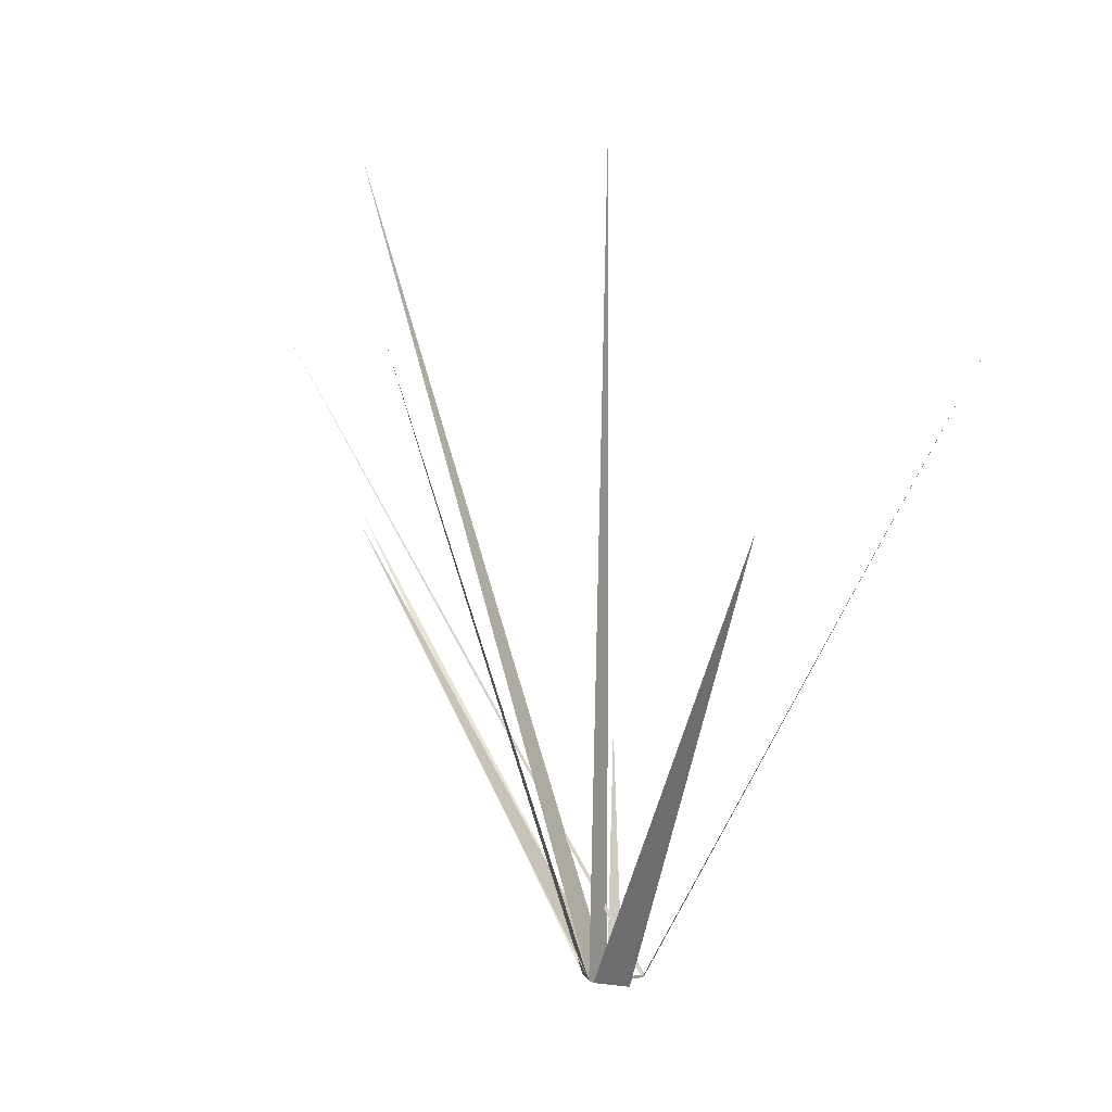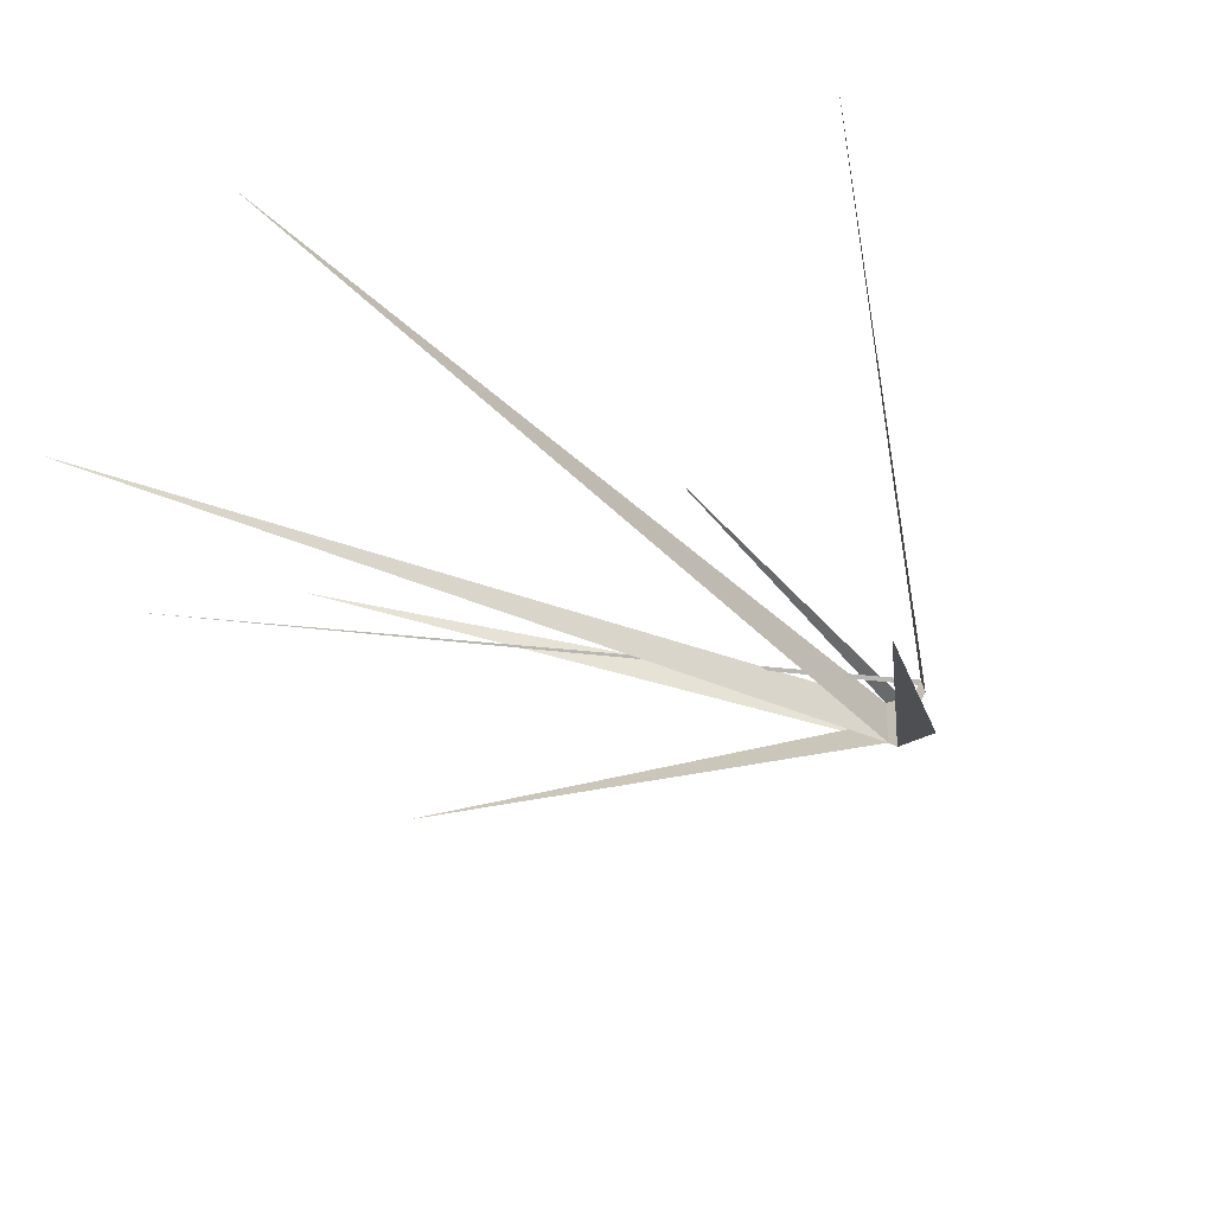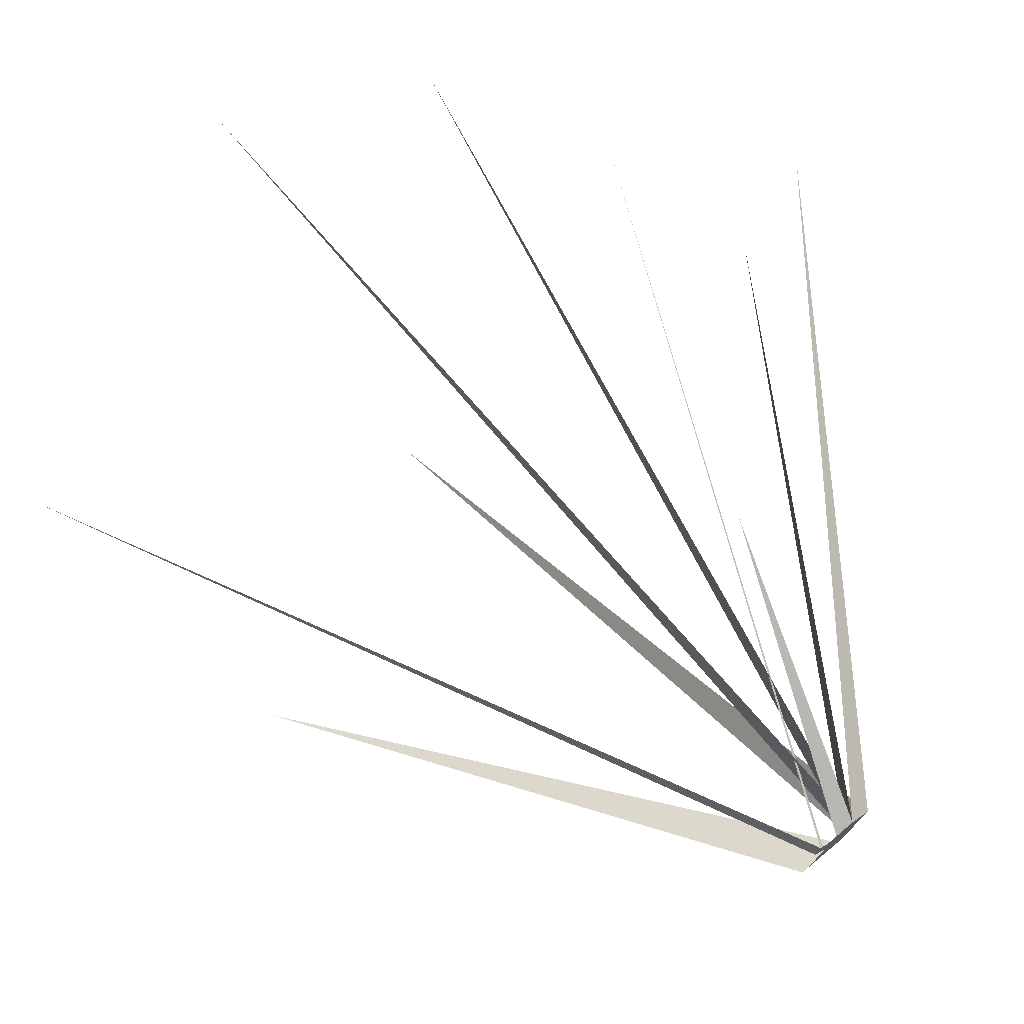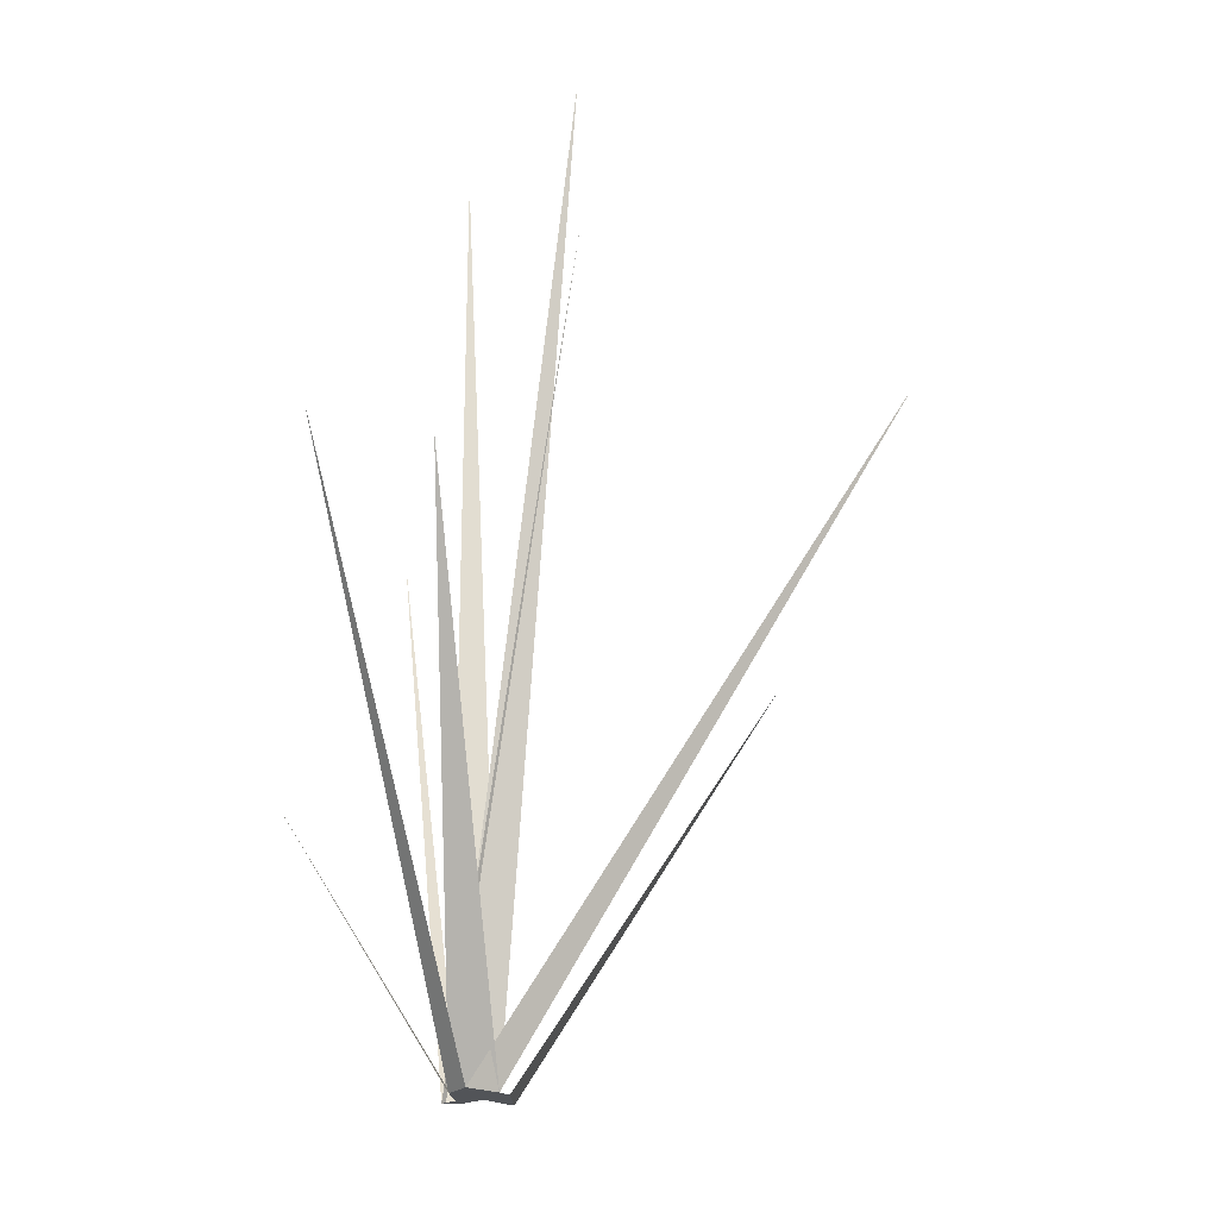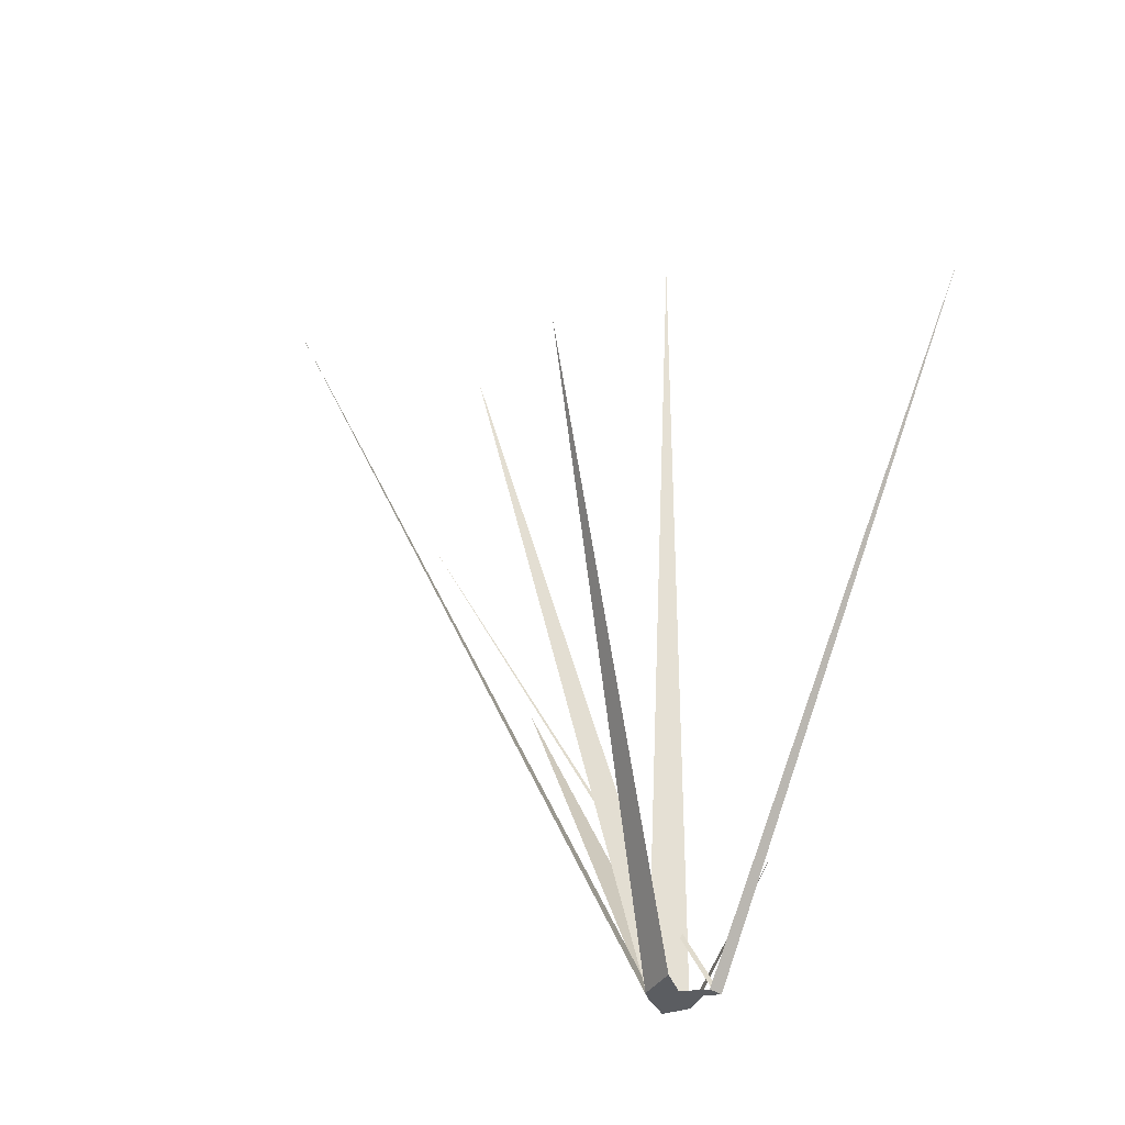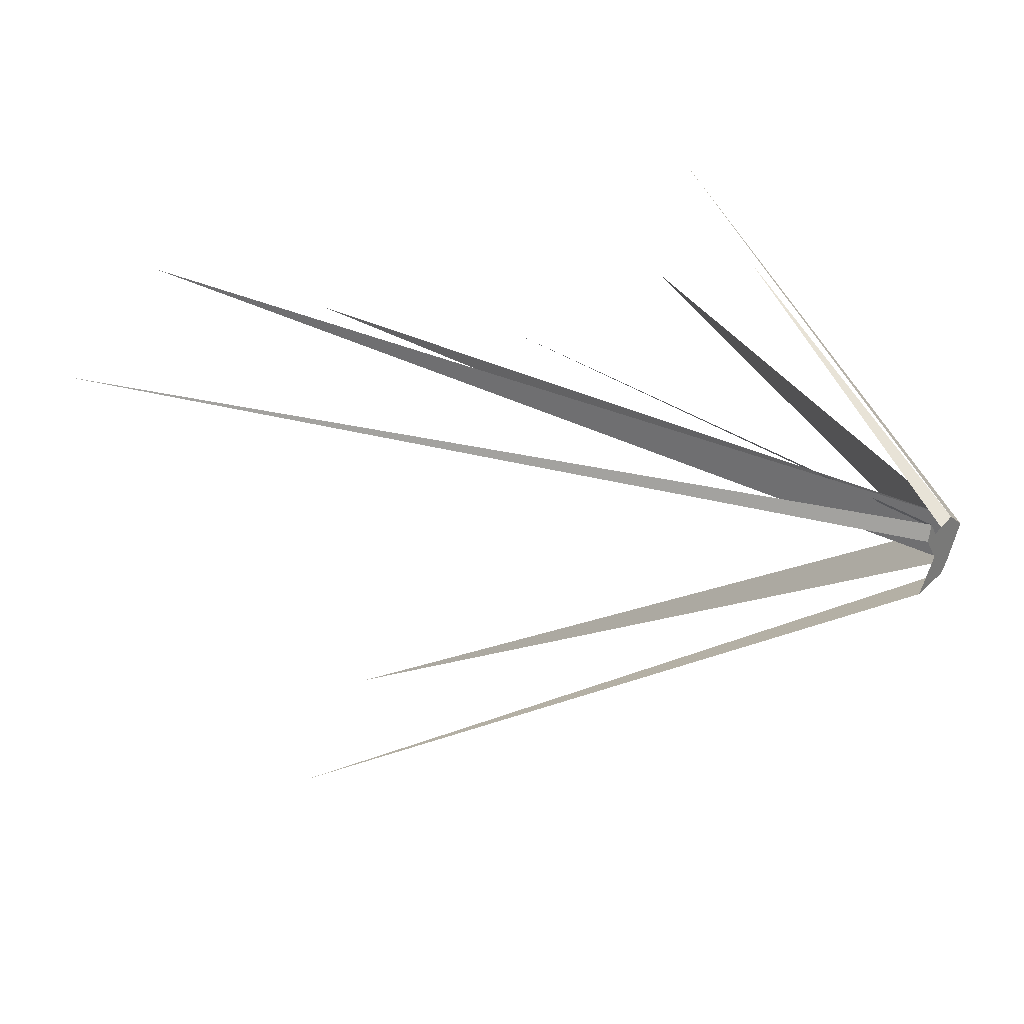
<metadata>
{"format":"obj","ext":"obj","renderer":"f3d","projection":"perspective","resolution":1024,"background":"white","views":[{"elev":2.5,"azim":-152.4,"up":"+Y"},{"elev":-33.8,"azim":-143.2,"up":"+Z"},{"elev":69.8,"azim":-40.0,"up":"+Z"},{"elev":-22.9,"azim":93.3,"up":"+Y"},{"elev":-35.5,"azim":-117.8,"up":"+Y"},{"elev":29.8,"azim":-55.5,"up":"+Z"}]}
</metadata>
<code>
o Mesh1_Model
v -0.005878 -0.00843 -0.006405
v -0.005878 -0.00843 0.02608
v -0.005878 0.6616 0.02608
v 0.163 0.6333 -0.0647
v 0.2194 0.3476 0.01773
v -0.01006 -0.00843 0.003064
v 0.009932 -0.00843 0.01355
v 0.006022 0.4805 -0.2884
v 0.2619 0.3516 0.09156
v -0.01581 -0.00843 0.01608
v -0.01963 -0.00843 0.02474
v 0.04385 0.1716 0.1369
v -0.02777 -0.00843 0.02394
v -0.01946 -0.00843 0.01242
v -0.03471 -0.00843 0.02327
v -0.03566 -0.00843 0.01967
v -0.0259 -0.00843 0.005934
v -0.03272 -0.00843 0.0308
v -0.03799 -0.00843 0.02295
v -0.03503 -0.00843 0.034
v -0.2881 0.4816 0.1031
v 0.2255 0.4916 -0.07206
v -0.03566 -0.00843 0.01967
v -0.04414 -0.00843 -0.01241
v -0.01287 -0.00843 -0.01241
v -0.2259 0.3516 -0.1953
v -0.01059 -0.00843 0.00013
f 1 3 2
f 1 4 2
f 2 1 5
f 1 2 6
f 1 7 2
f 1 8 7
f 9 2 7
f 6 2 10
f 10 2 11
f 12 11 2
f 11 13 14
f 11 14 10
f 13 18 15
f 19 15 18
f 19 18 20
f 21 19 20
f 22 20 18
f 19 16 15
f 24 25 17
f 26 25 24
f 17 25 27
f 17 27 14
f 10 14 27
f 10 27 6
f 27 1 6
f 1 27 25
f 16 19 23
f 14 13 15
f 14 15 16
f 14 16 17

</code>
